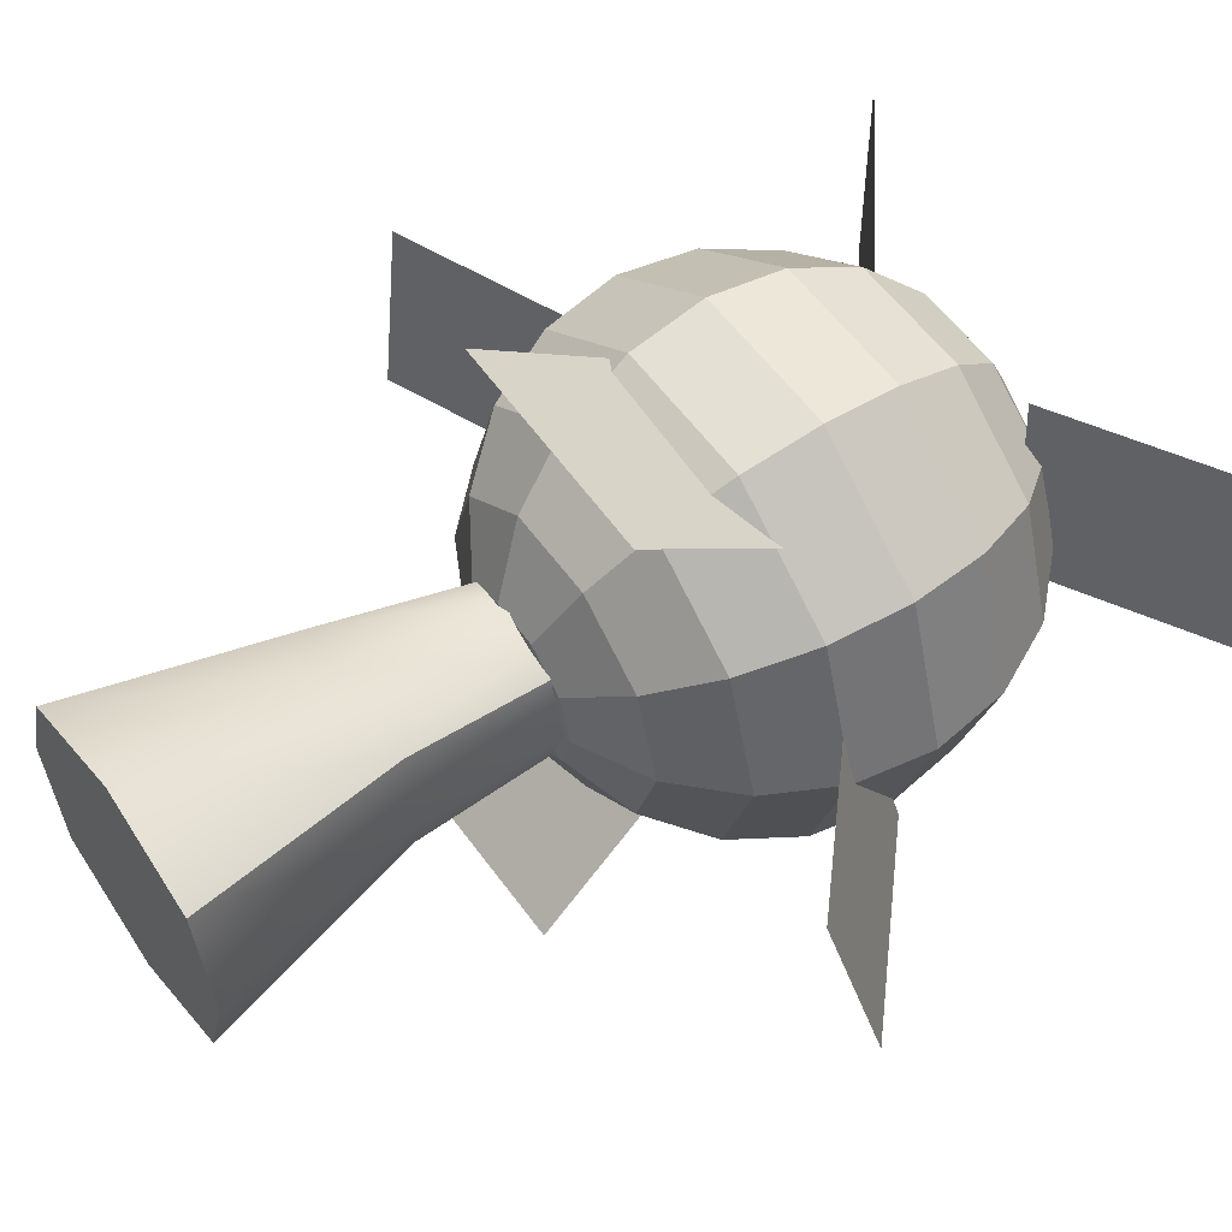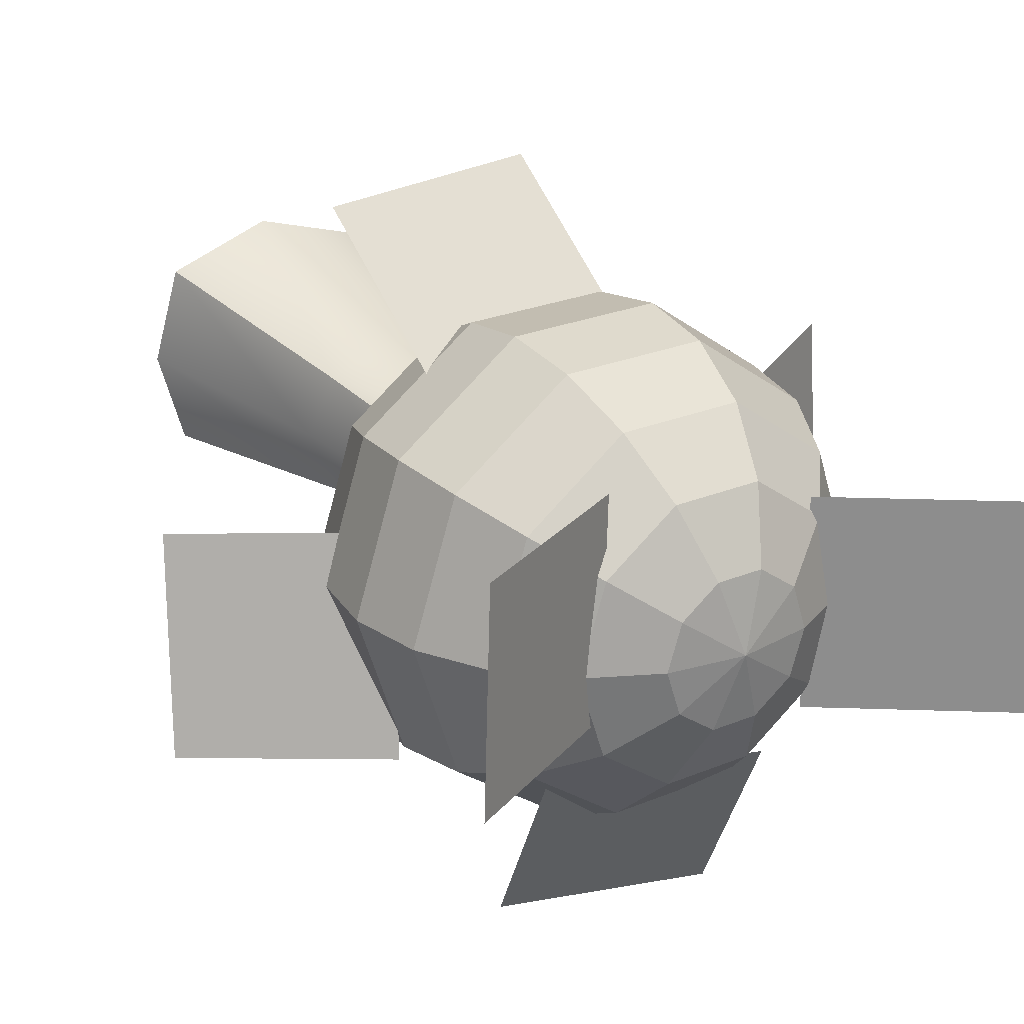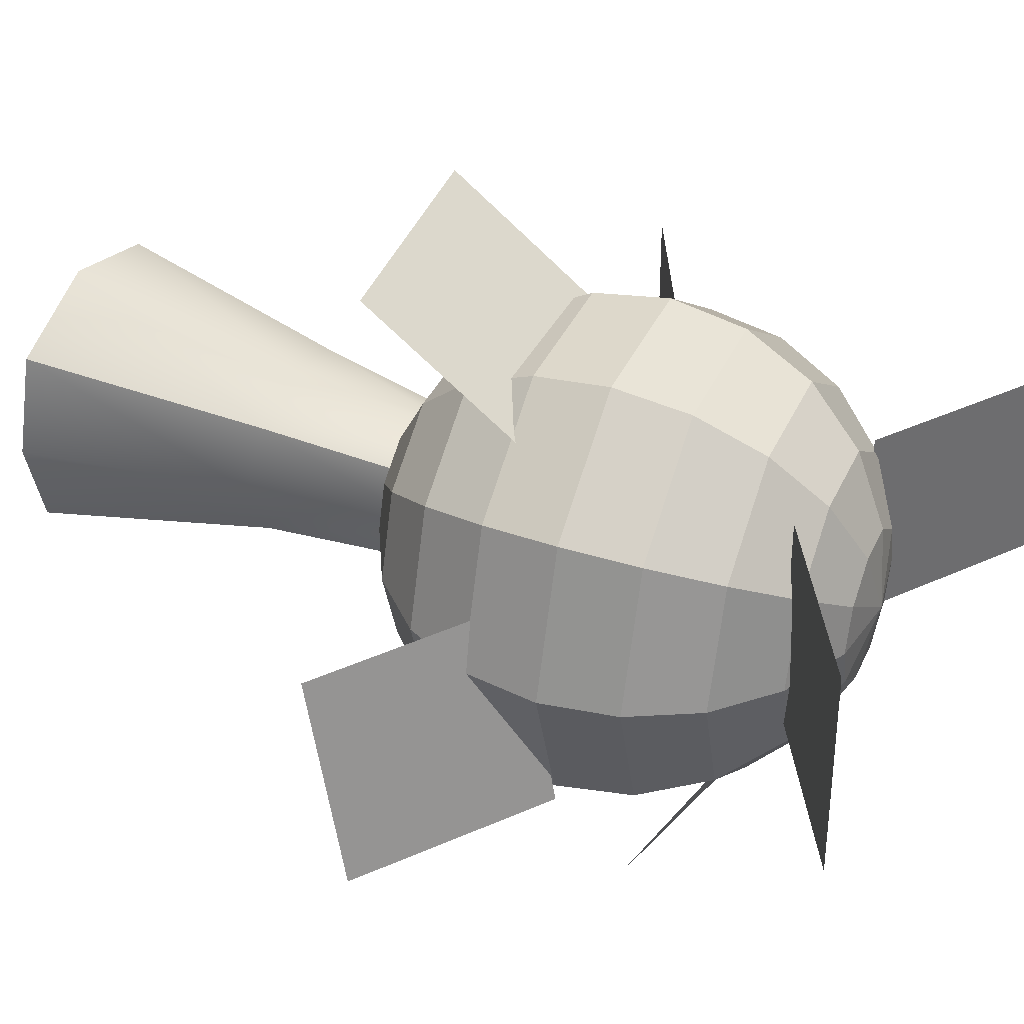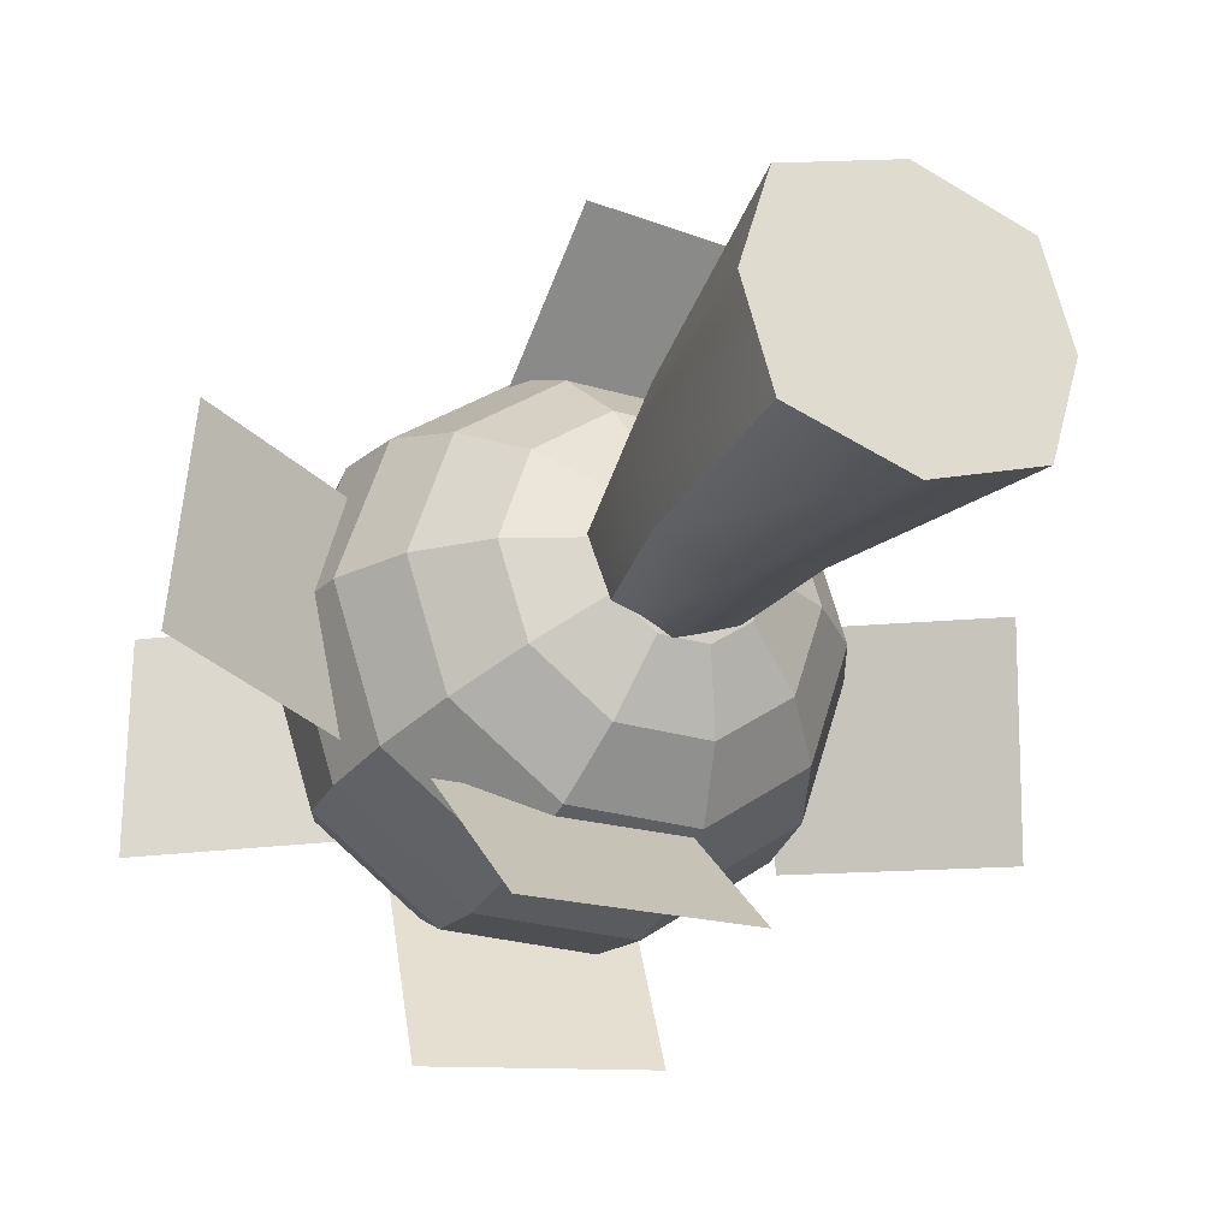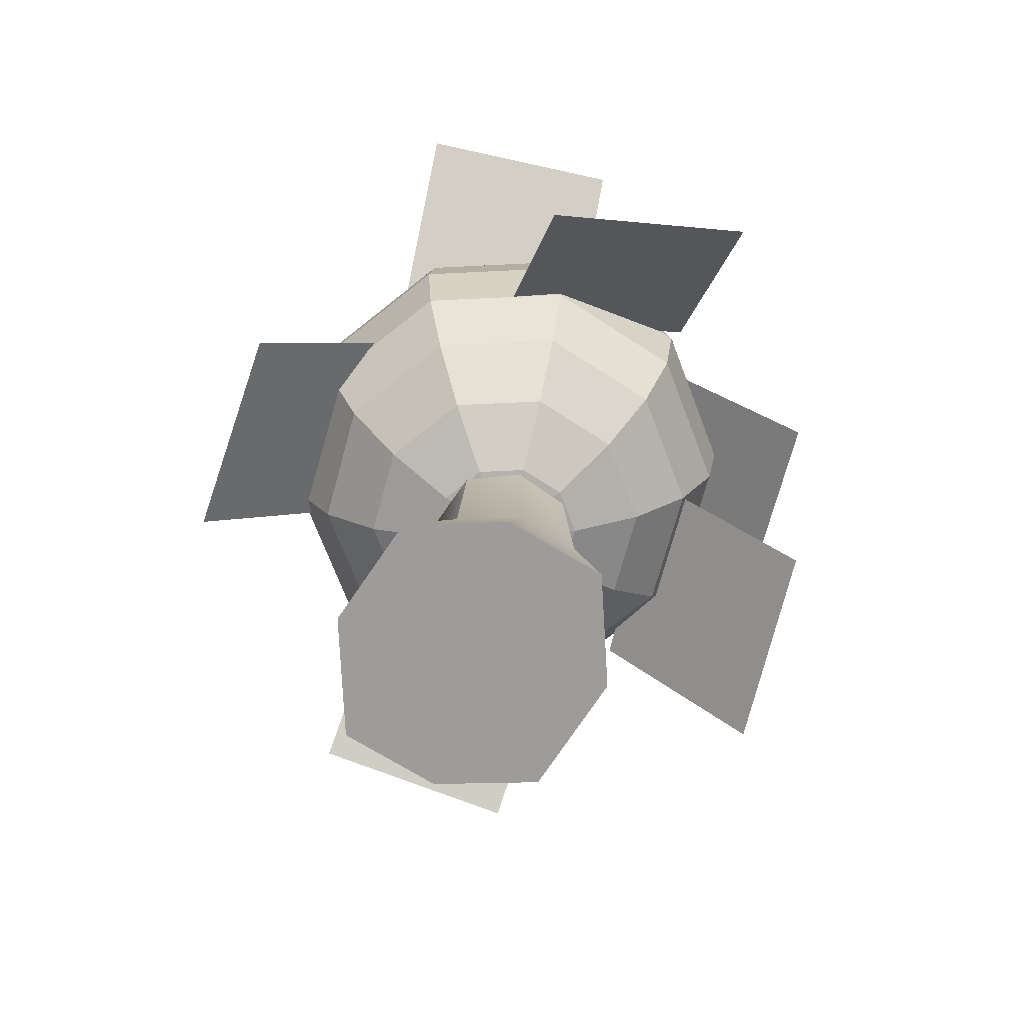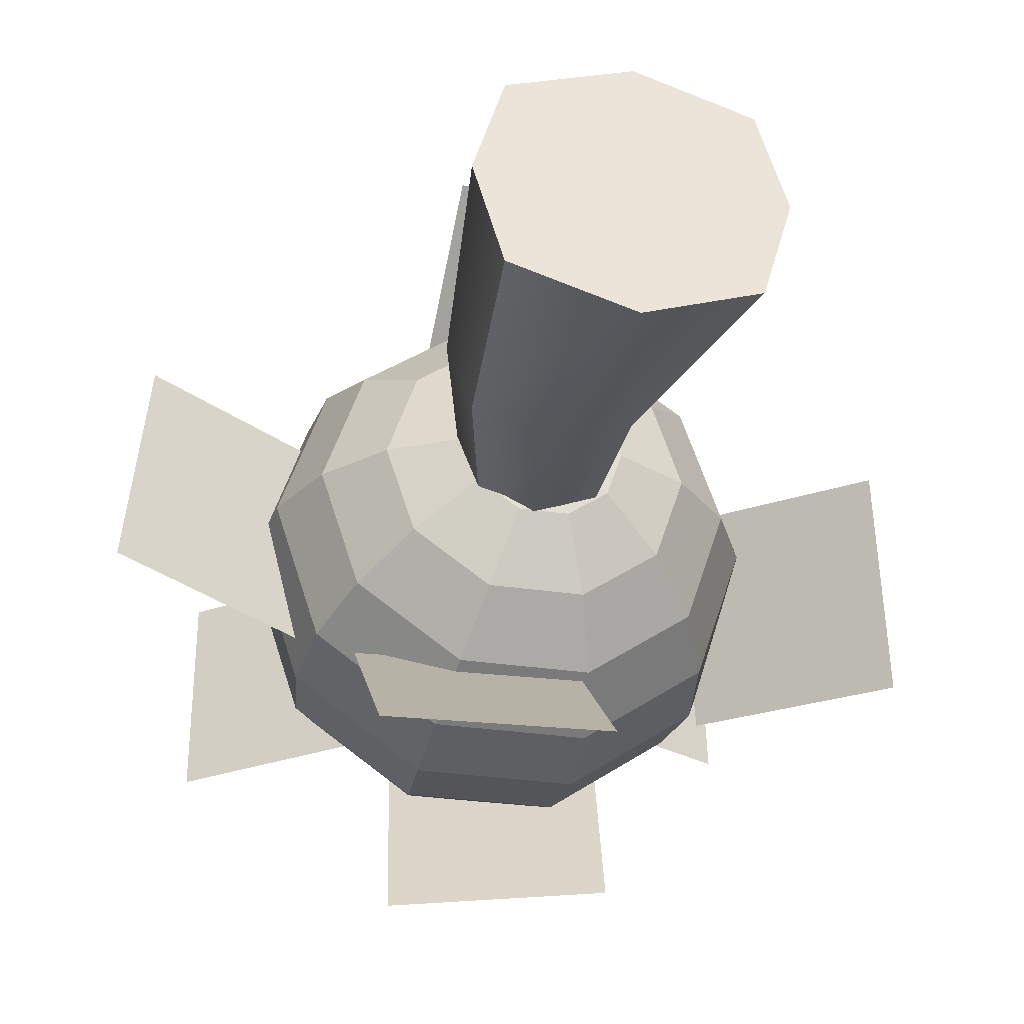
<metadata>
{"format":"obj","ext":"obj","renderer":"f3d","projection":"perspective","resolution":1024,"background":"white","views":[{"elev":54.8,"azim":55.3,"up":"+Z"},{"elev":25.0,"azim":146.0,"up":"+Z"},{"elev":38.6,"azim":112.9,"up":"+Z"},{"elev":-25.4,"azim":-25.7,"up":"+Z"},{"elev":-70.1,"azim":74.8,"up":"+Y"},{"elev":-32.4,"azim":-11.5,"up":"+Z"}]}
</metadata>
<code>
v  52.97 2.071 0.3237
v  52.87 1.085 0.414
v  53.22 1.085 0.3023
v  53.21 2.071 0.2373
v  53.22 1.085 -0.2823
v  52.87 1.085 -0.4024
v  52.97 2.071 -0.3141
v  53.21 2.071 -0.2149
v  53.64 0.0519 0.1527
v  53.01 0.0519 0.1469
v  53.01 0.0519 -0.4691
v  53.51 0.0519 -0.2978
v  53.3 2.055 0.0138
v  53.33 1.04 0.0134
v  52.54 1.085 -0.2823
v  52.43 1.085 0.0134
v  52.68 2.071 0.0138
v  52.77 2.071 -0.2149
v  52.47 0.0519 -0.2978
v  52.34 0.0519 0.1527
v  52.54 1.085 0.3023
v  52.77 2.071 0.2373
v  53.01 0.0519 0.7631
v  53.51 0.0519 0.593
v  52.47 0.0519 0.593
o body
g body
f 1 2 3
f 3 4 1
f 5 6 7
f 7 8 5
f 9 10 11
f 11 12 9
f 13 14 5
f 5 8 13
f 15 16 17
f 17 18 15
f 19 11 10
f 10 20 19
f 18 7 6
f 6 15 18
f 21 2 1
f 1 22 21
f 3 14 13
f 13 4 3
f 23 10 9
f 9 24 23
f 20 10 23
f 23 25 20
f 17 16 21
f 21 22 17
f 1 4 13
f 1 13 8
f 1 8 7
f 1 7 18
f 1 18 17
f 1 17 22
f 25 23 2
f 2 21 25
f 3 2 23
f 23 24 3
f 24 9 14
f 14 3 24
f 5 14 9
f 9 12 5
f 11 6 5
f 5 12 11
f 15 6 11
f 11 19 15
f 19 20 16
f 16 15 19
f 21 16 20
f 20 25 21
v  51.68 4.355 0.5
v  52.48 3.751 0.5
v  52.48 3.751 -0.5
v  51.68 4.355 -0.5
o pPlane1
g pPlane1
f 26 27 28
f 28 29 26
v  51.27 2.295 0.5479
v  52.15 2.742 0.4468
v  52.05 2.714 -0.5479
v  51.17 2.266 -0.4468
o pPlane2
g pPlane2
f 30 31 32
f 32 33 30
v  53.61 1.809 1.437
v  53.56 2.576 0.7974
v  52.56 2.562 0.8598
v  52.61 1.795 1.499
o pPlane3
g pPlane3
f 34 35 36
f 36 37 34
v  54.71 2.186 -0.7838
v  53.96 2.842 -0.7206
v  53.84 2.612 0.2454
v  54.59 1.956 0.1822
o pPlane4
g pPlane4
f 38 39 40
f 40 41 38
v  52.56 3.226 -1.598
v  52.62 3.678 -0.7079
v  53.59 3.45 -0.6566
v  53.54 2.998 -1.546
o pPlane5
g pPlane5
f 42 43 44
f 44 45 42
v  53.48 3.687 0.7433
v  54.35 4.161 0.7903
v  54.4 4.181 -0.2086
v  53.52 3.706 -0.2556
o pPlane6
g pPlane6
f 46 47 48
f 48 49 46
v  53.25 2.342 -0.7608
v  53.27 1.62 -1.452
v  52.27 1.624 -1.481
v  52.25 2.346 -0.7897
o pPlane7
g pPlane7
f 50 51 52
f 52 53 50
v  53.27 1.72 -0.2101
v  53.09 1.72 -0.34
v  53.19 1.884 -0.6467
v  53.53 1.884 -0.3997
v  52.87 1.72 -0.34
v  52.77 1.884 -0.6467
v  52.69 1.72 -0.2101
v  52.43 1.884 -0.3997
v  52.62 1.72 -0
v  52.3 1.884 -0
v  52.69 1.72 0.2101
v  52.43 1.884 0.3997
v  52.87 1.72 0.34
v  52.77 1.884 0.6467
v  53.09 1.72 0.34
v  53.19 1.884 0.6467
v  53.27 1.72 0.2101
v  53.53 1.884 0.3997
v  53.34 1.72 -0
v  53.66 1.884 -0
v  53.27 2.14 -0.8901
v  53.74 2.14 -0.5501
v  52.69 2.14 -0.8901
v  52.22 2.14 -0.5501
v  52.05 2.14 0
v  52.22 2.14 0.5501
v  52.69 2.14 0.8901
v  53.27 2.14 0.8901
v  53.74 2.14 0.5501
v  53.92 2.14 -0
v  53.32 2.462 -1.046
v  53.87 2.462 -0.6467
v  52.64 2.462 -1.046
v  52.09 2.462 -0.6467
v  51.88 2.462 0
v  52.09 2.462 0.6467
v  52.64 2.462 1.046
v  53.32 2.462 1.046
v  53.87 2.462 0.6467
v  54.08 2.462 -0
v  53.34 2.82 -1.1
v  53.92 2.82 -0.68
v  52.62 2.82 -1.1
v  52.05 2.82 -0.68
v  51.82 2.82 0
v  52.05 2.82 0.68
v  52.62 2.82 1.1
v  53.34 2.82 1.1
v  53.92 2.82 0.68
v  54.14 2.82 -0
v  53.32 3.177 -1.046
v  53.87 3.177 -0.6467
v  52.64 3.177 -1.046
v  52.09 3.177 -0.6467
v  51.88 3.177 0
v  52.09 3.177 0.6467
v  52.64 3.177 1.046
v  53.32 3.177 1.046
v  53.87 3.177 0.6467
v  54.08 3.177 0
v  53.27 3.5 -0.8901
v  53.74 3.5 -0.5501
v  52.69 3.5 -0.8901
v  52.22 3.5 -0.5501
v  52.05 3.5 0
v  52.22 3.5 0.5501
v  52.69 3.5 0.8901
v  53.27 3.5 0.8901
v  53.74 3.5 0.5501
v  53.92 3.5 0
v  53.19 3.756 -0.6467
v  53.53 3.756 -0.3997
v  52.77 3.756 -0.6467
v  52.43 3.756 -0.3997
v  52.3 3.756 0
v  52.43 3.756 0.3997
v  52.77 3.756 0.6467
v  53.19 3.756 0.6467
v  53.53 3.756 0.3997
v  53.66 3.756 0
v  53.09 3.92 -0.34
v  53.27 3.92 -0.2101
v  52.87 3.92 -0.34
v  52.69 3.92 -0.2101
v  52.62 3.92 0
v  52.69 3.92 0.2101
v  52.87 3.92 0.34
v  53.09 3.92 0.34
v  53.27 3.92 0.2101
v  53.34 3.92 0
v  52.98 1.663 -0
v  52.98 3.977 0
o pSphere4
g pSphere4
f 54 55 56
f 56 57 54
f 55 58 59
f 59 56 55
f 58 60 61
f 61 59 58
f 60 62 63
f 63 61 60
f 62 64 65
f 65 63 62
f 64 66 67
f 67 65 64
f 66 68 69
f 69 67 66
f 68 70 71
f 71 69 68
f 70 72 73
f 73 71 70
f 72 54 57
f 57 73 72
f 57 56 74
f 74 75 57
f 56 59 76
f 76 74 56
f 59 61 77
f 77 76 59
f 61 63 78
f 78 77 61
f 63 65 79
f 79 78 63
f 65 67 80
f 80 79 65
f 67 69 81
f 81 80 67
f 69 71 82
f 82 81 69
f 71 73 83
f 83 82 71
f 73 57 75
f 75 83 73
f 75 74 84
f 84 85 75
f 74 76 86
f 86 84 74
f 76 77 87
f 87 86 76
f 77 78 88
f 88 87 77
f 78 79 89
f 89 88 78
f 79 80 90
f 90 89 79
f 80 81 91
f 91 90 80
f 81 82 92
f 92 91 81
f 82 83 93
f 93 92 82
f 83 75 85
f 85 93 83
f 85 84 94
f 94 95 85
f 84 86 96
f 96 94 84
f 86 87 97
f 97 96 86
f 87 88 98
f 98 97 87
f 88 89 99
f 99 98 88
f 89 90 100
f 100 99 89
f 90 91 101
f 101 100 90
f 91 92 102
f 102 101 91
f 92 93 103
f 103 102 92
f 93 85 95
f 95 103 93
f 95 94 104
f 104 105 95
f 94 96 106
f 106 104 94
f 96 97 107
f 107 106 96
f 97 98 108
f 108 107 97
f 98 99 109
f 109 108 98
f 99 100 110
f 110 109 99
f 100 101 111
f 111 110 100
f 101 102 112
f 112 111 101
f 102 103 113
f 113 112 102
f 103 95 105
f 105 113 103
f 105 104 114
f 114 115 105
f 104 106 116
f 116 114 104
f 106 107 117
f 117 116 106
f 107 108 118
f 118 117 107
f 108 109 119
f 119 118 108
f 109 110 120
f 120 119 109
f 110 111 121
f 121 120 110
f 111 112 122
f 122 121 111
f 112 113 123
f 123 122 112
f 113 105 115
f 115 123 113
f 115 114 124
f 124 125 115
f 114 116 126
f 126 124 114
f 116 117 127
f 127 126 116
f 117 118 128
f 128 127 117
f 118 119 129
f 129 128 118
f 119 120 130
f 130 129 119
f 120 121 131
f 131 130 120
f 121 122 132
f 132 131 121
f 122 123 133
f 133 132 122
f 123 115 125
f 125 133 123
f 125 124 134
f 134 135 125
f 124 126 136
f 136 134 124
f 126 127 137
f 137 136 126
f 127 128 138
f 138 137 127
f 128 129 139
f 139 138 128
f 129 130 140
f 140 139 129
f 130 131 141
f 141 140 130
f 131 132 142
f 142 141 131
f 132 133 143
f 143 142 132
f 133 125 135
f 135 143 133
f 55 54 144
f 58 55 144
f 60 58 144
f 62 60 144
f 64 62 144
f 66 64 144
f 68 66 144
f 70 68 144
f 72 70 144
f 54 72 144
f 135 134 145
f 134 136 145
f 136 137 145
f 137 138 145
f 138 139 145
f 139 140 145
f 140 141 145
f 141 142 145
f 142 143 145
f 143 135 145

</code>
